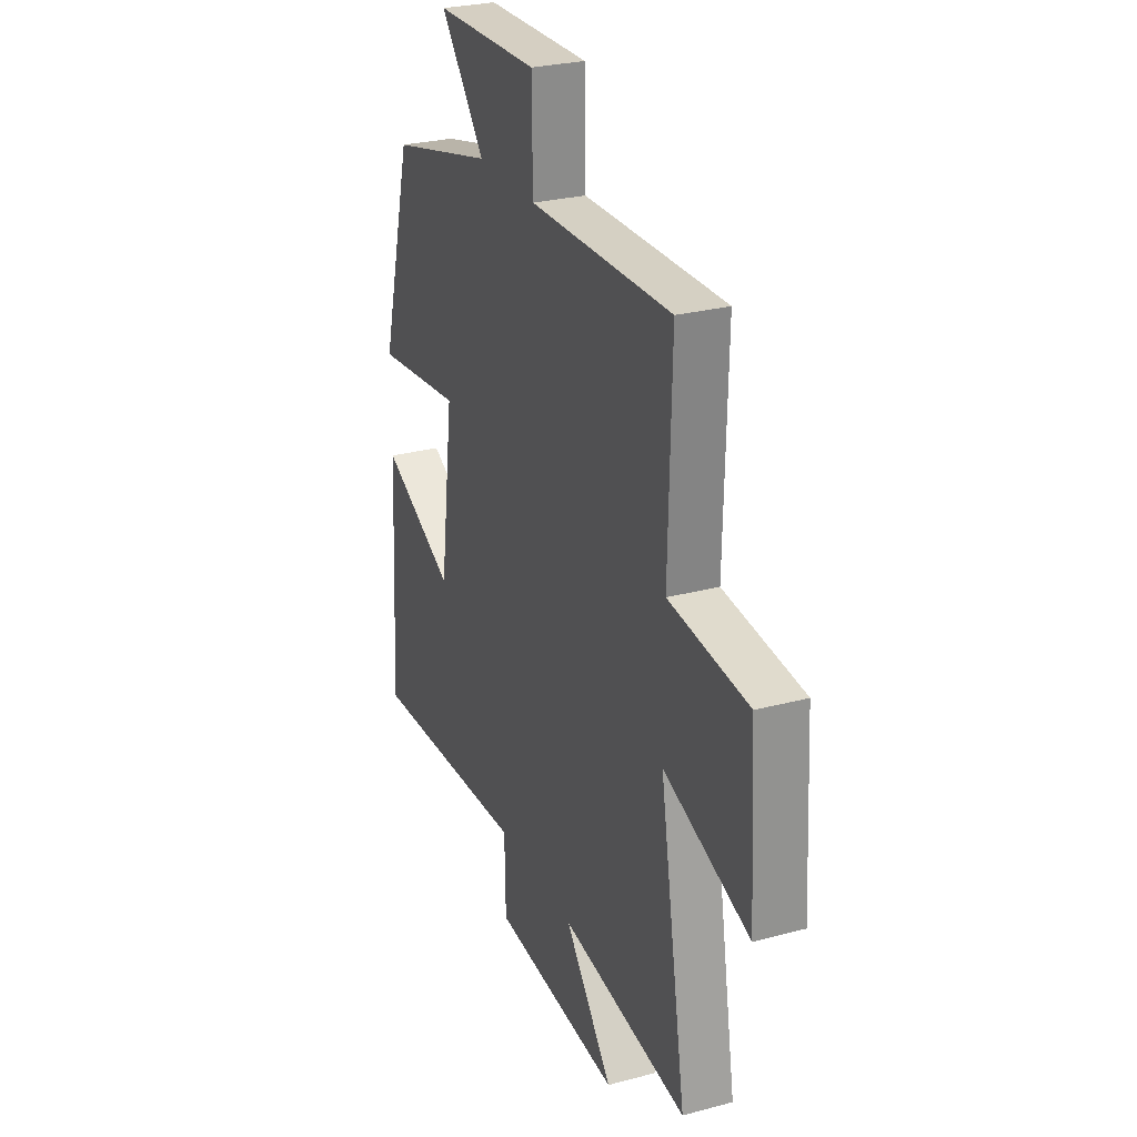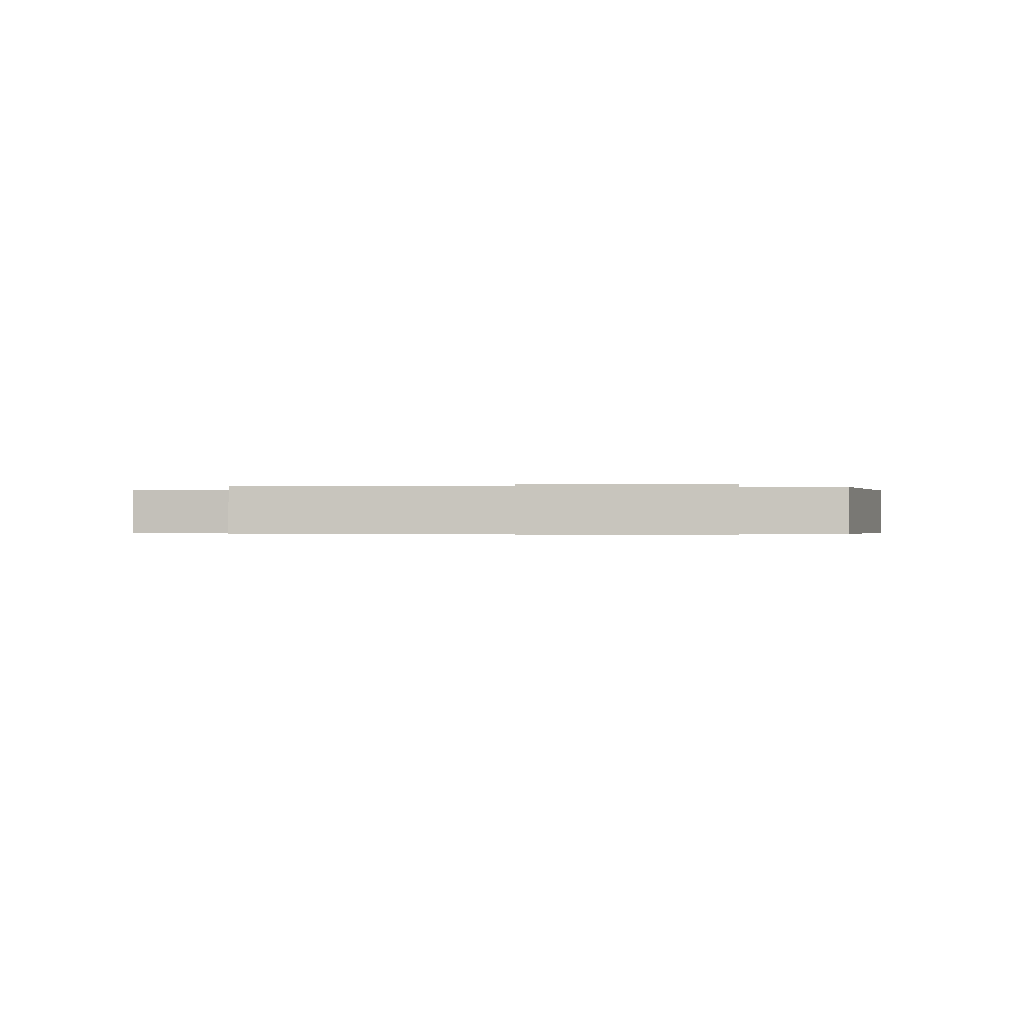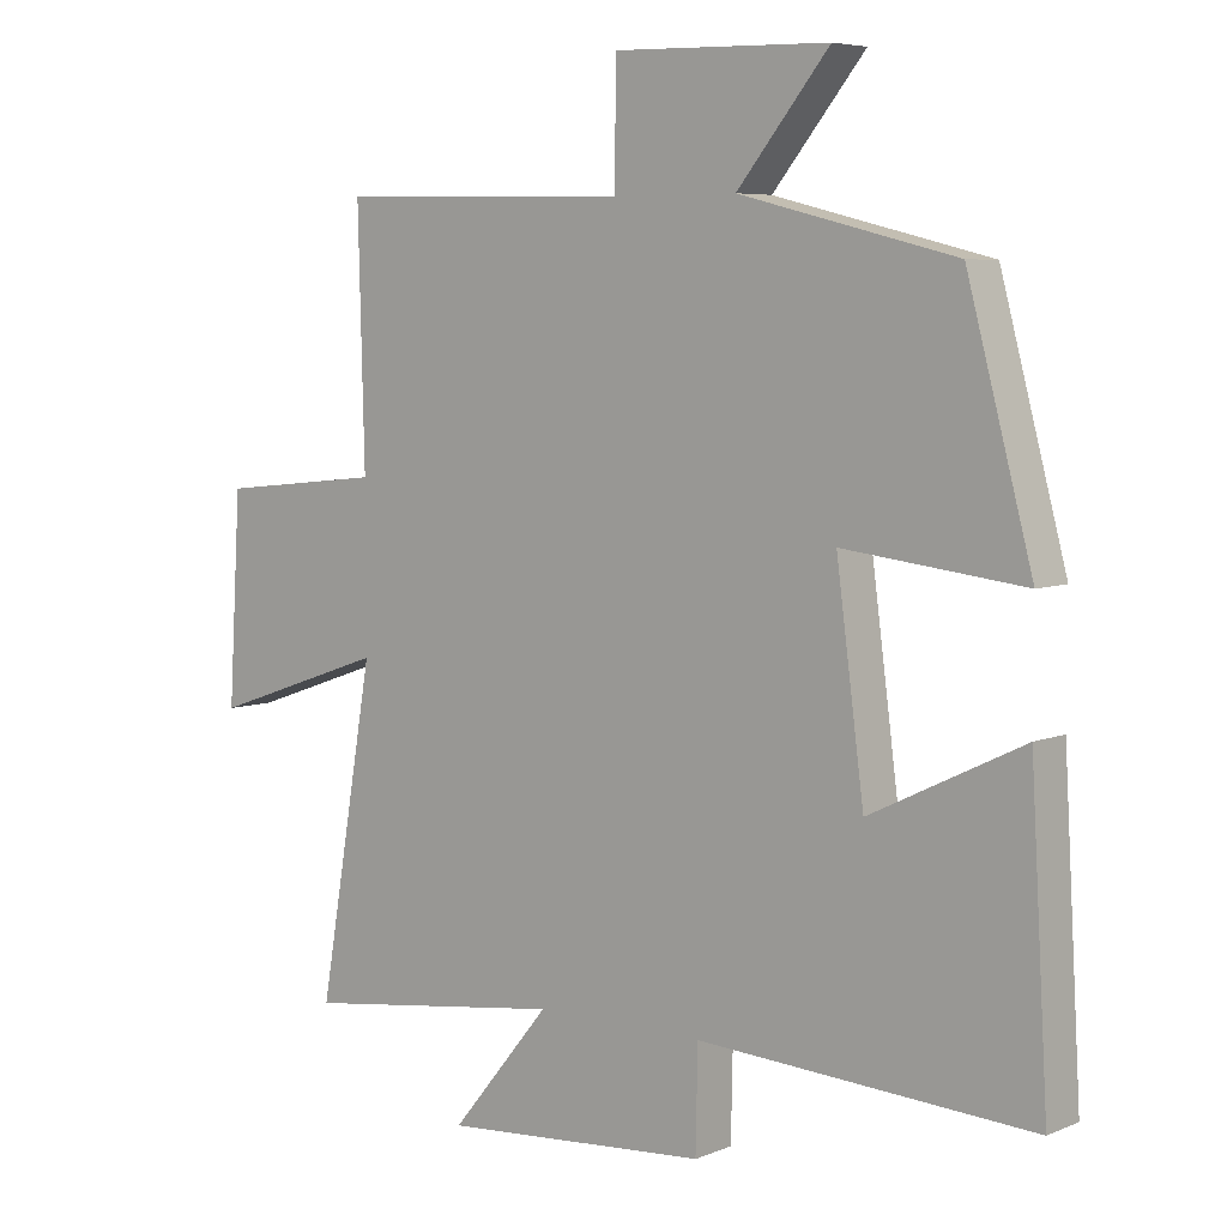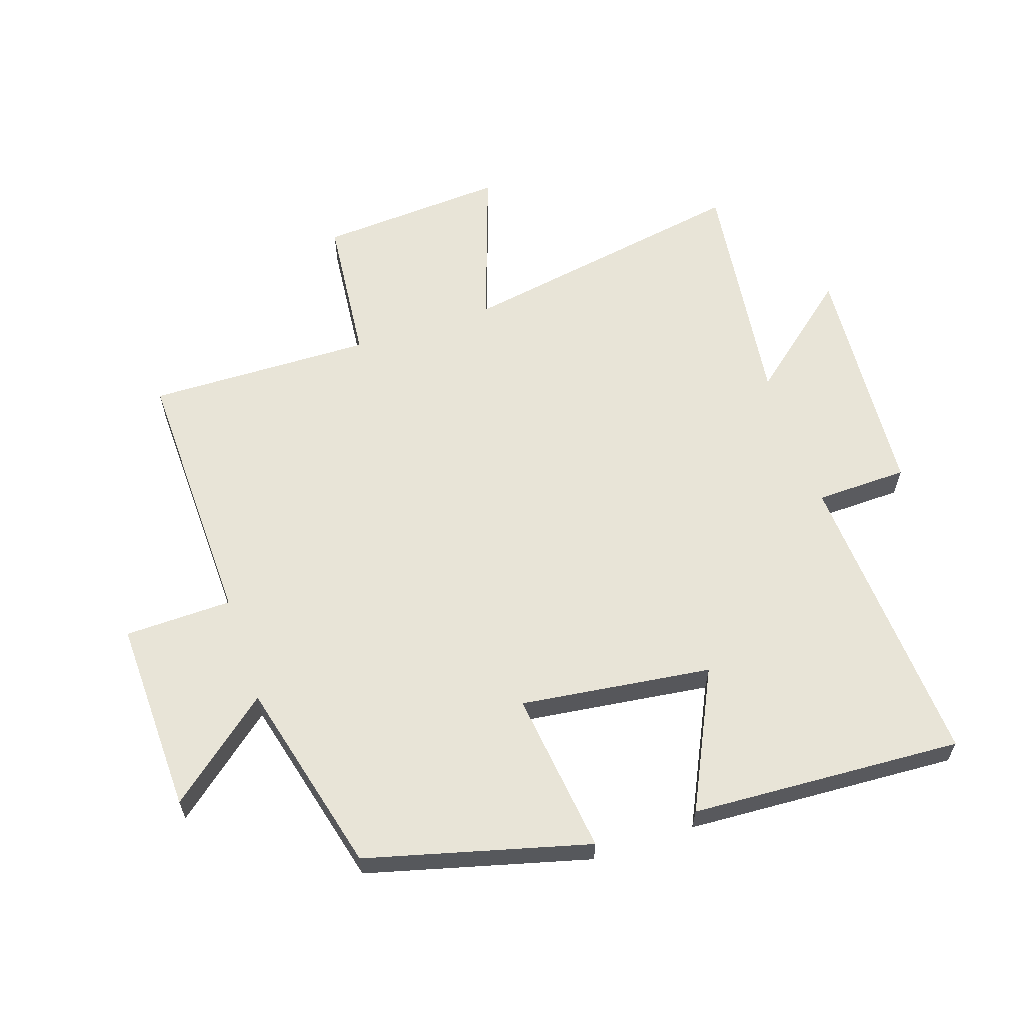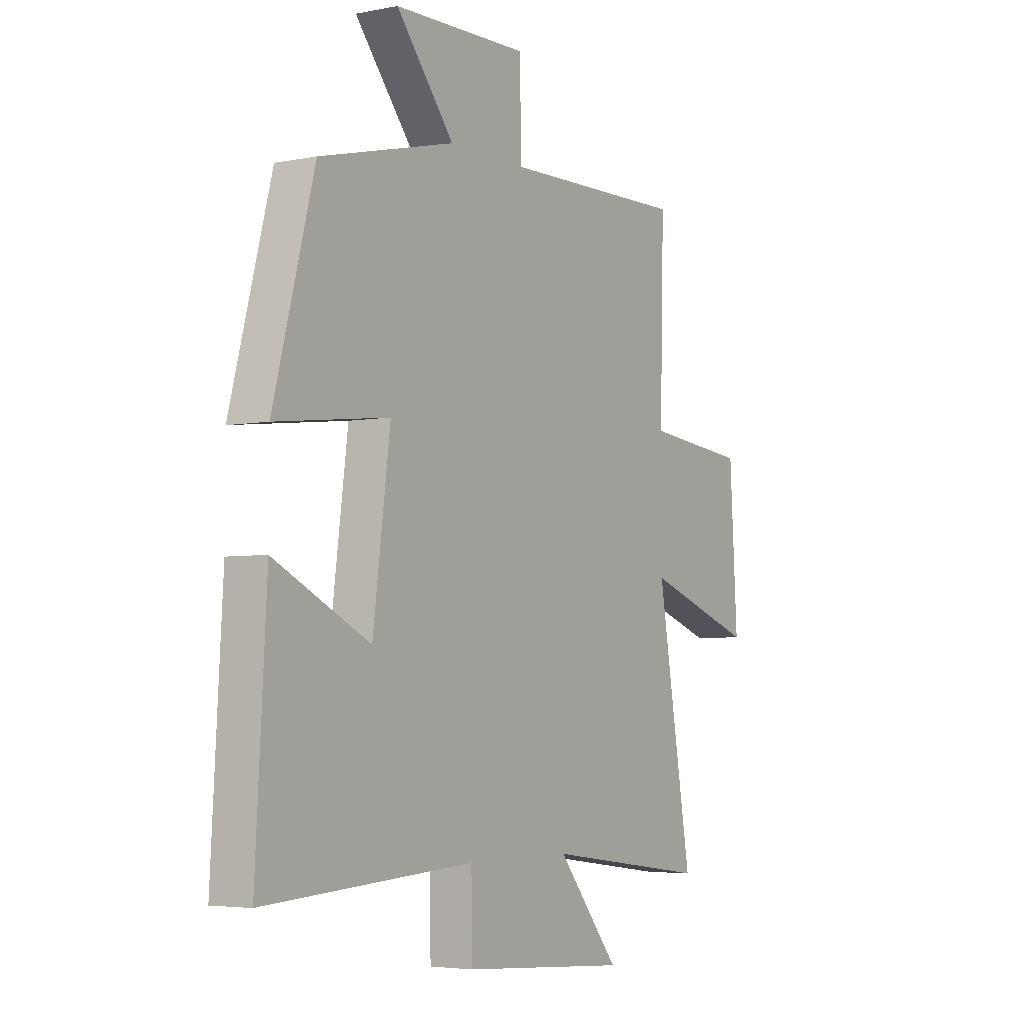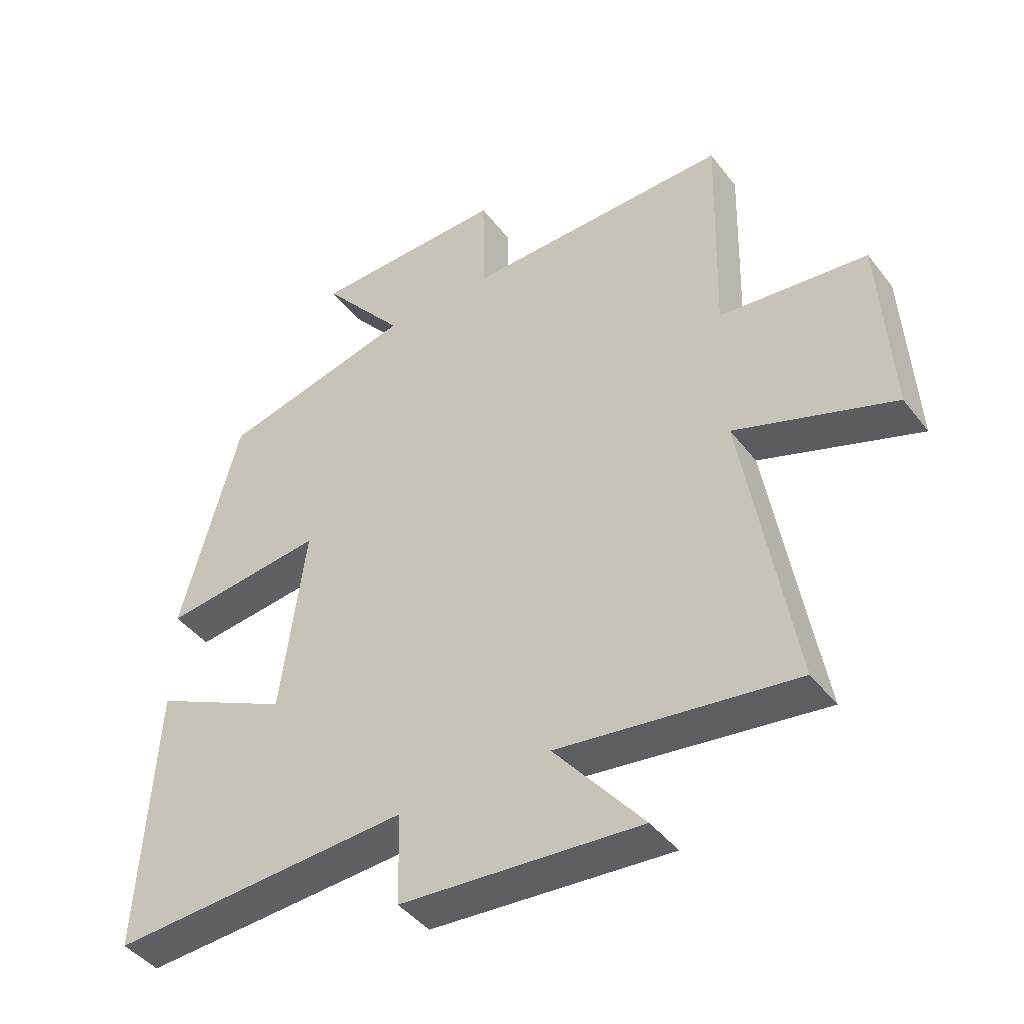
<metadata>
{"format":"obj","ext":"obj","renderer":"f3d","projection":"perspective","resolution":1024,"background":"white","views":[{"elev":27.4,"azim":-112.3,"up":"+Z"},{"elev":-0.3,"azim":2.5,"up":"+Y"},{"elev":6.0,"azim":39.4,"up":"+Z"},{"elev":61.3,"azim":71.4,"up":"+Y"},{"elev":-4.5,"azim":122.6,"up":"+Z"},{"elev":-43.3,"azim":-145.5,"up":"+Z"}]}
</metadata>
<code>
v 0.406 0.07 0.422
v 0.5 0.07 0.069
v 0.24 0.07 0.1
v 0.28 0.07 -0.204
v 0.5 0.07 -0.097
v 0.525 0.07 -0.529
v 0.044 0.07 -0.5
v 0.041 0.07 -0.646
v -0.343 0.07 -0.674
v -0.2 0.07 -0.5
v -0.58 0.07 -0.55
v -0.5 0.07 -0.082
v -0.755 0.07 -0.17
v -0.737 0.07 0.128
v -0.5 0.07 0.152
v -0.509 0.07 0.51
v -0.085 0.07 0.5
v -0.082 0.07 0.671
v 0.228 0.07 0.663
v 0.095 0.07 0.5
v 0.406 0 0.422
v 0.5 0 0.069
v 0.24 0 0.1
v 0.28 0 -0.204
v 0.5 0 -0.097
v 0.525 0 -0.529
v 0.044 0 -0.5
v 0.041 0 -0.646
v -0.343 0 -0.674
v -0.2 0 -0.5
v -0.58 0 -0.55
v -0.5 0 -0.082
v -0.755 0 -0.17
v -0.737 0 0.128
v -0.5 0 0.152
v -0.509 0 0.51
v -0.085 0 0.5
v -0.082 0 0.671
v 0.228 0 0.663
v 0.095 0 0.5
f 17 18 19 20
f 1 2 3
f 20 1 3
f 17 20 3
f 17 3 4
f 16 17 4
f 15 16 4
f 12 13 14 15
f 12 15 4
f 10 11 12 4
f 7 8 9 10
f 7 10 4 5
f 5 6 7
f 40 39 38 37
f 23 22 21
f 23 21 40
f 23 40 37
f 24 23 37
f 24 37 36
f 24 36 35
f 35 34 33 32
f 24 35 32
f 24 32 31 30
f 30 29 28 27
f 25 24 30 27
f 27 26 25
f 1 21 22 2
f 2 22 23 3
f 3 23 24 4
f 4 24 25 5
f 5 25 26 6
f 6 26 27 7
f 7 27 28 8
f 8 28 29 9
f 9 29 30 10
f 10 30 31 11
f 11 31 32 12
f 12 32 33 13
f 13 33 34 14
f 14 34 35 15
f 15 35 36 16
f 16 36 37 17
f 17 37 38 18
f 18 38 39 19
f 19 39 40 20
f 20 40 21 1

</code>
